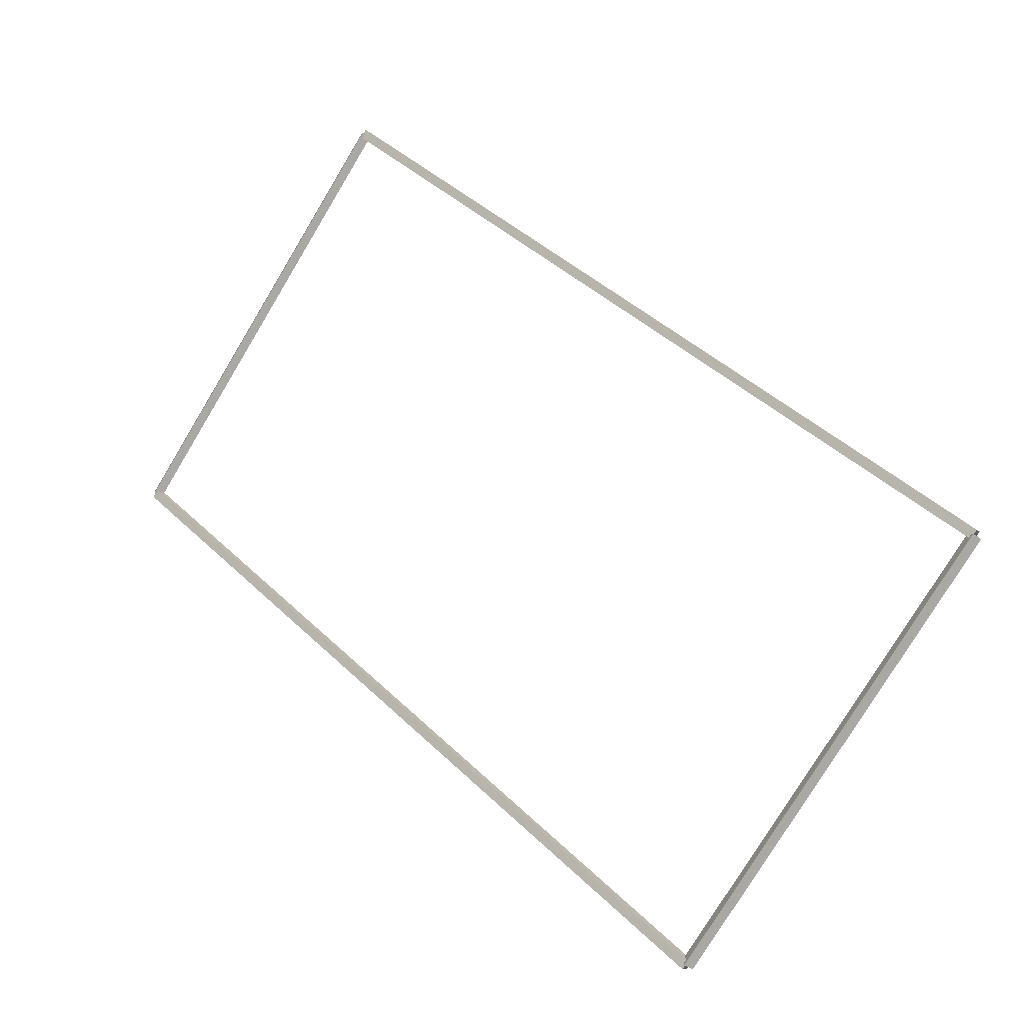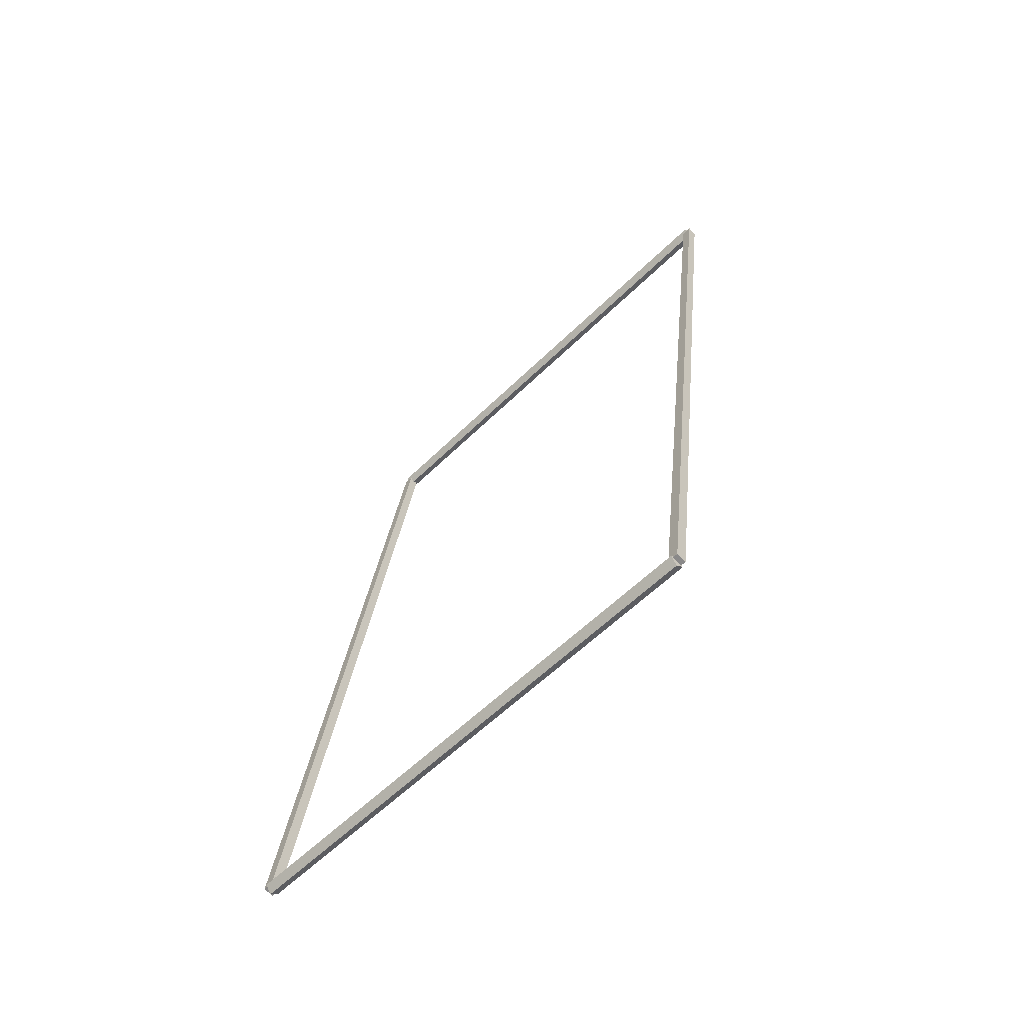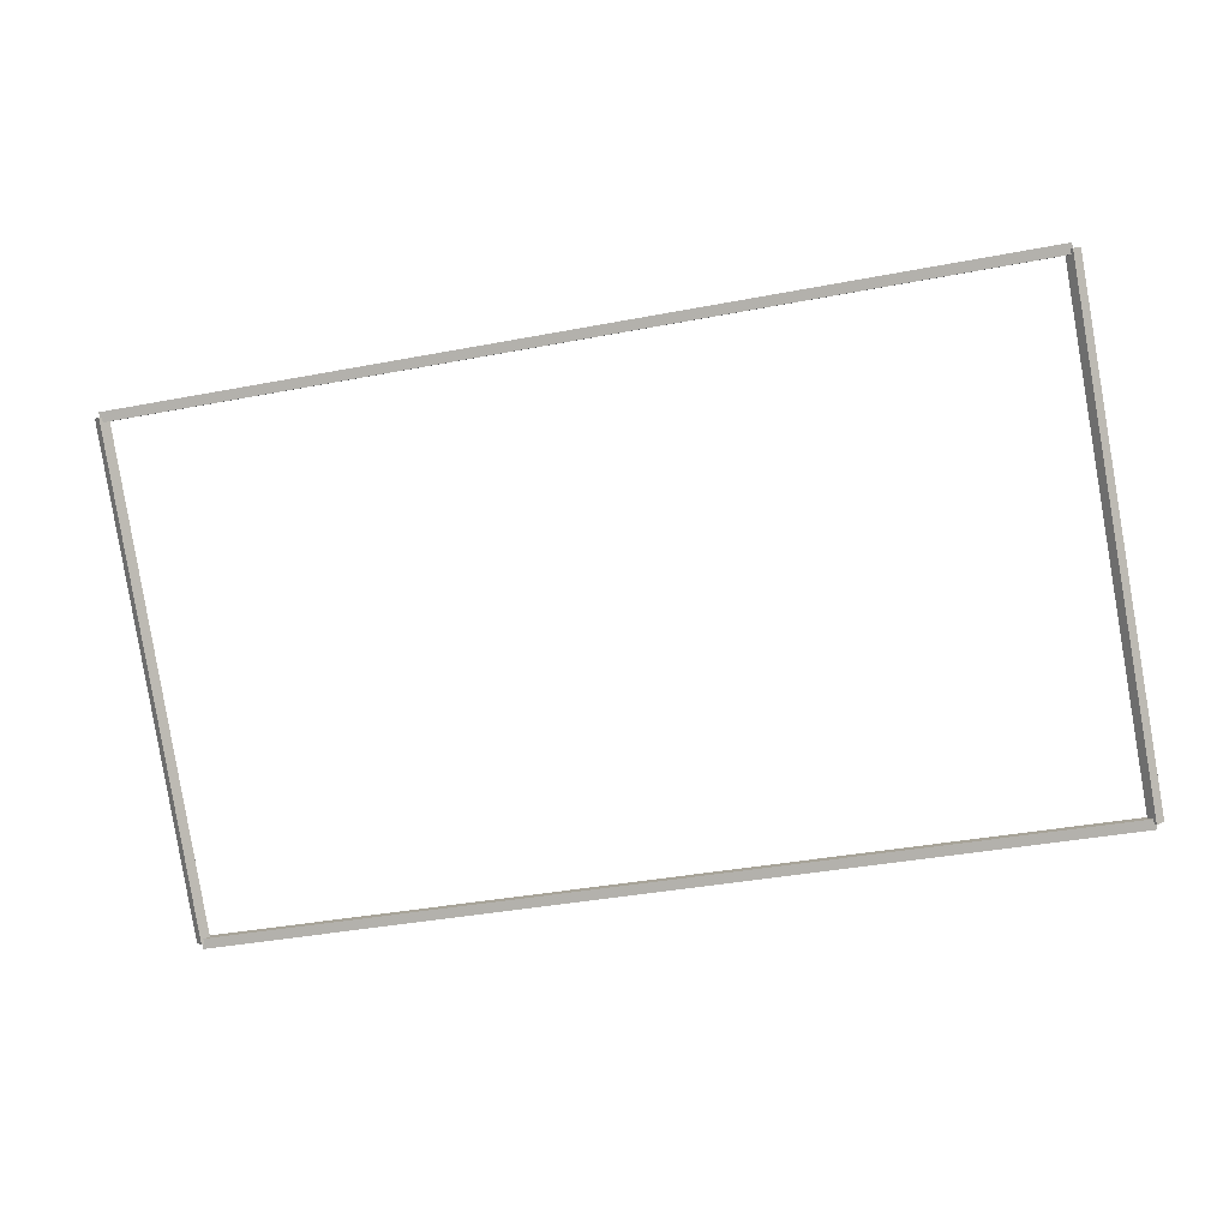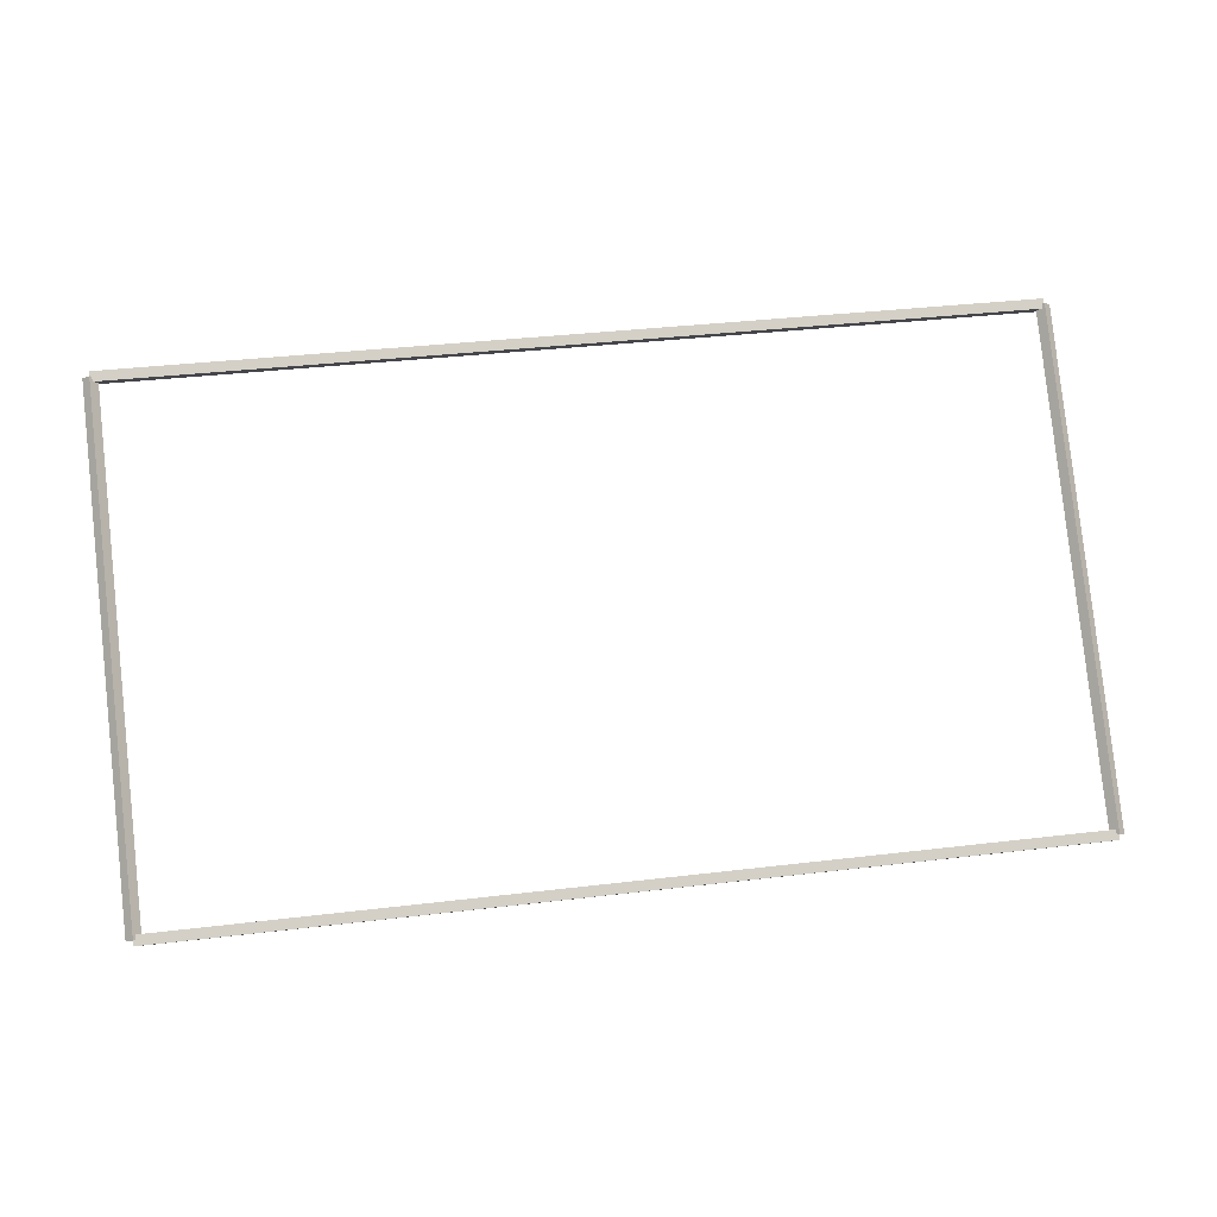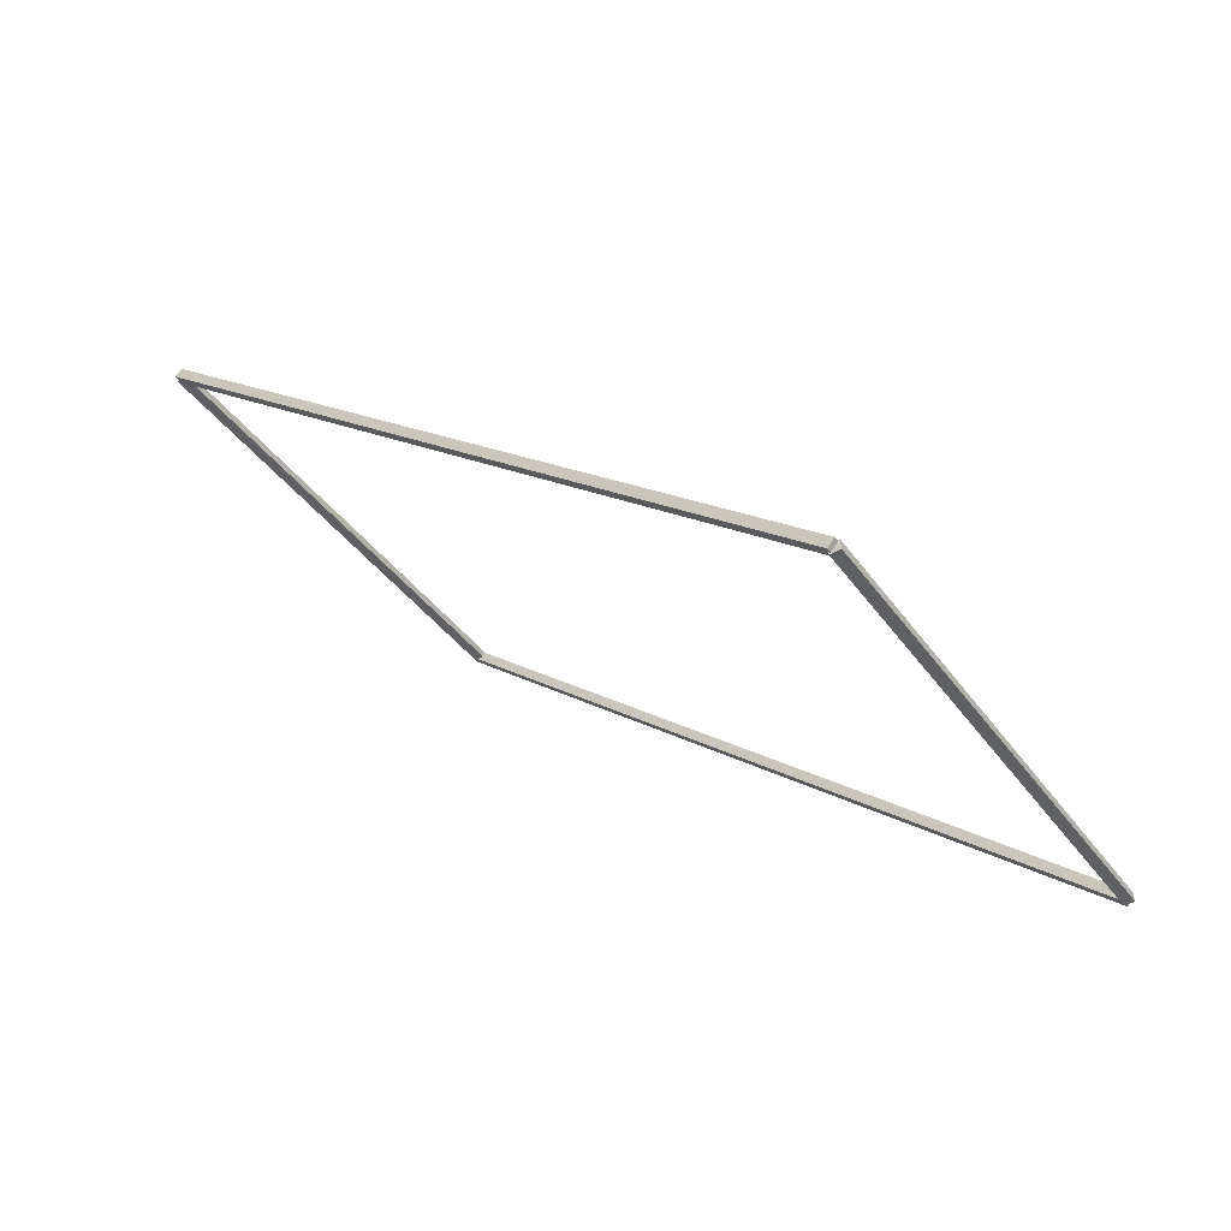
<metadata>
{"format":"obj","ext":"obj","renderer":"f3d","projection":"perspective","resolution":1024,"background":"white","views":[{"elev":45.7,"azim":-132.9,"up":"+Y"},{"elev":25.9,"azim":95.5,"up":"+Z"},{"elev":-37.8,"azim":-166.3,"up":"+Z"},{"elev":36.4,"azim":-8.8,"up":"+Z"},{"elev":15.9,"azim":50.0,"up":"+Y"}]}
</metadata>
<code>
g layer_boundary_0_11_11
v 12.7 45.81 7.823e-07
v 12.7 45.71 0.1
v 12.7 45.61 7.823e-07
v 12.7 45.71 -0.1
v 0 45.81 7.823e-07
v 0 45.71 0.1
v 0 45.61 7.823e-07
v 0 45.71 -0.1
f 1 2 3 4
f 6 2 1 5
f 5 1 4 8
f 6 5 8 7
f 8 4 3 7
f 7 3 2 6
g layer_boundary_0_11_11
v 12.8 50.8 5.091
v 12.7 50.87 5.02
v 12.6 50.8 5.091
v 12.7 50.73 5.162
v 12.8 45.71 9.537e-07
v 12.7 45.78 -0.07071
v 12.6 45.71 9.537e-07
v 12.7 45.64 0.07071
f 9 10 11 12
f 14 10 9 13
f 13 9 12 16
f 14 13 16 15
f 16 12 11 15
f 15 11 10 14
g layer_boundary_0_11_11
v 0 50.9 5.091
v 0 50.8 4.991
v 0 50.7 5.091
v 0 50.8 5.191
v 12.7 50.9 5.091
v 12.7 50.8 4.991
v 12.7 50.7 5.091
v 12.7 50.8 5.191
f 17 18 19 20
f 22 18 17 21
f 21 17 20 24
f 22 21 24 23
f 24 20 19 23
f 23 19 18 22
g layer_boundary_0_11_11
v 0.1 45.71 9.537e-07
v -1.021e-14 45.64 0.07071
v -0.1 45.71 9.537e-07
v 3.109e-14 45.78 -0.07071
v 0.1 50.8 5.091
v -1.021e-14 50.73 5.162
v -0.1 50.8 5.091
v 3.109e-14 50.87 5.02
f 25 26 27 28
f 30 26 25 29
f 29 25 28 32
f 30 29 32 31
f 32 28 27 31
f 31 27 26 30

</code>
